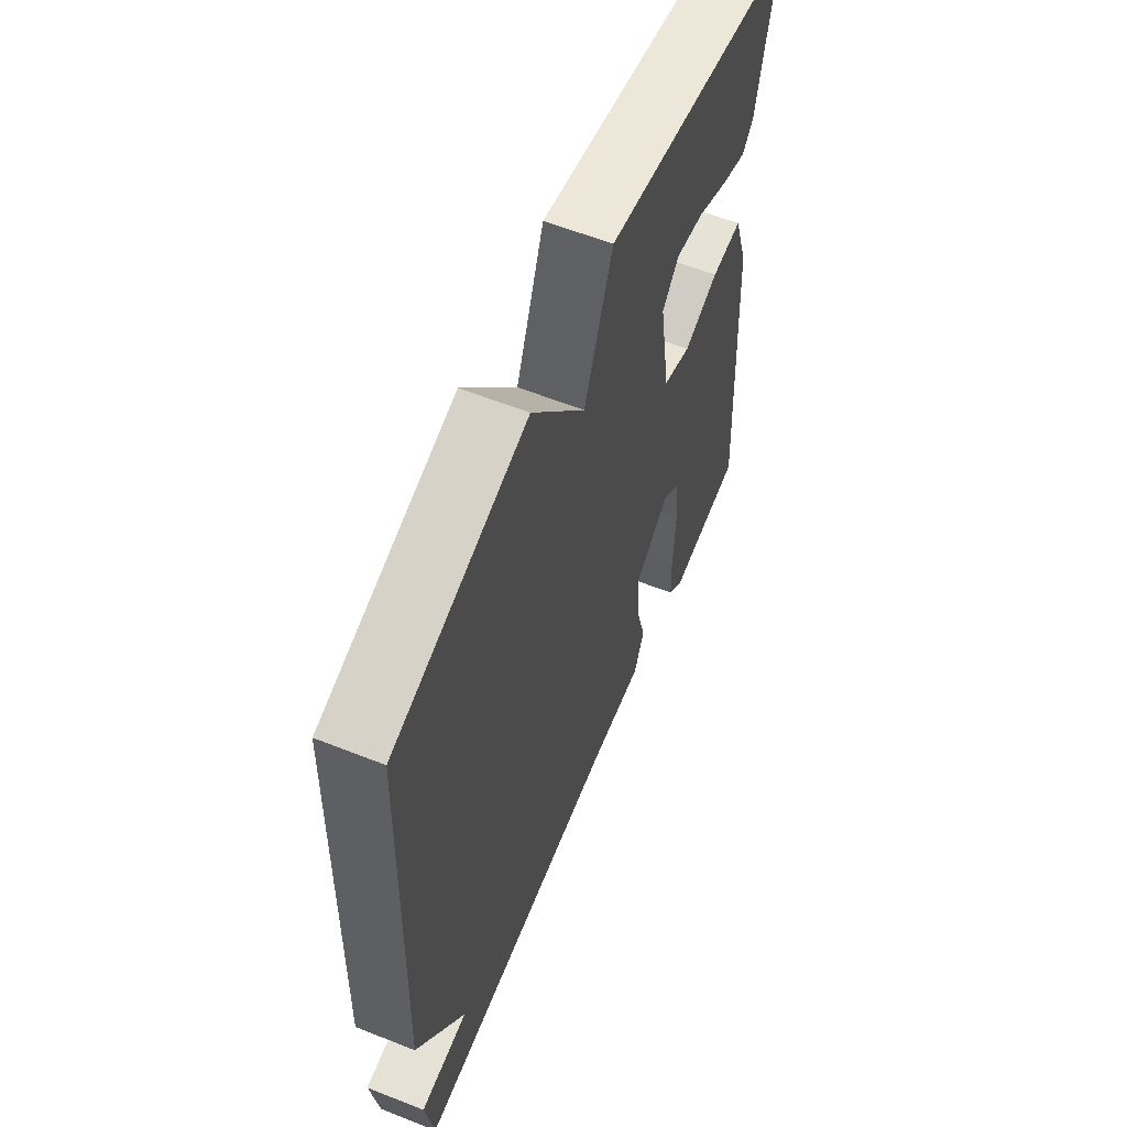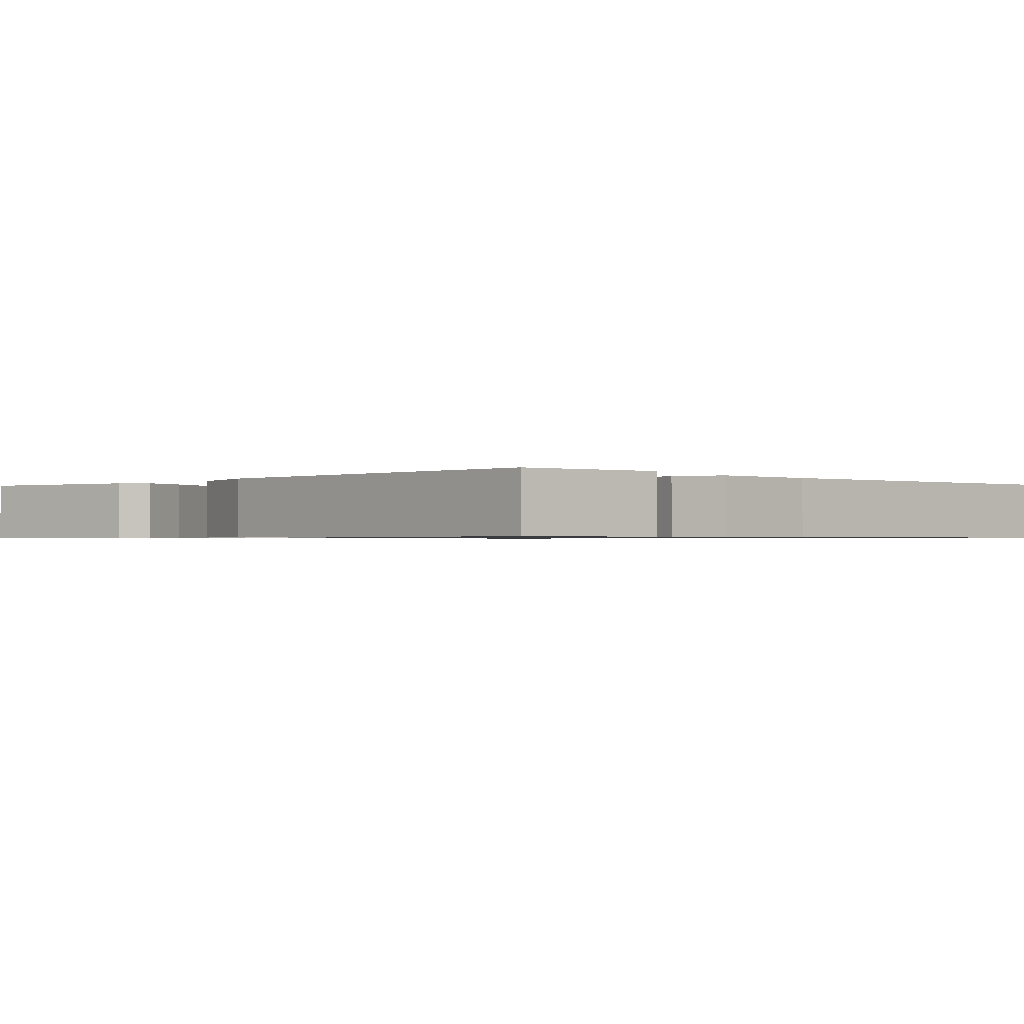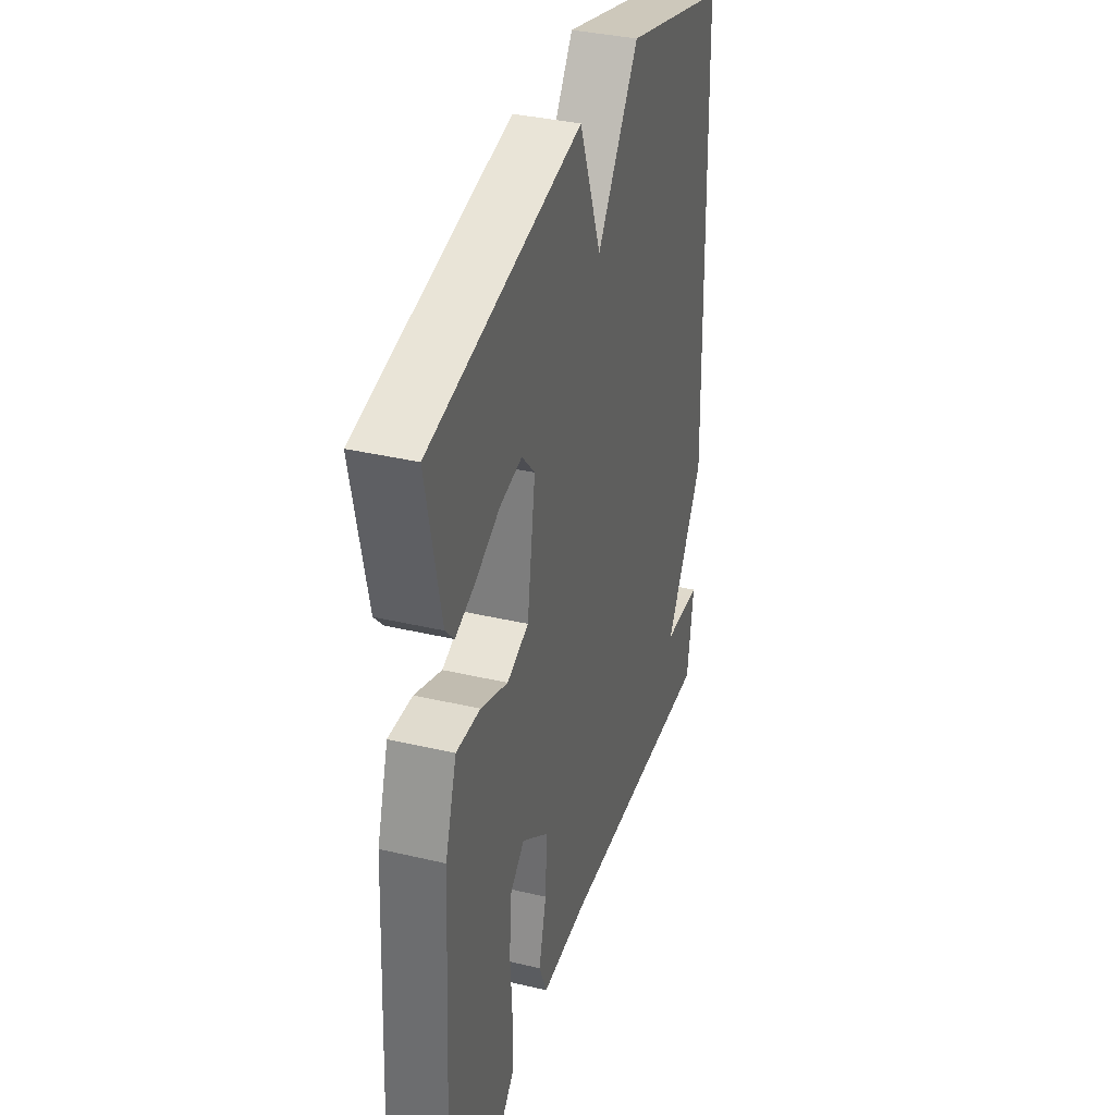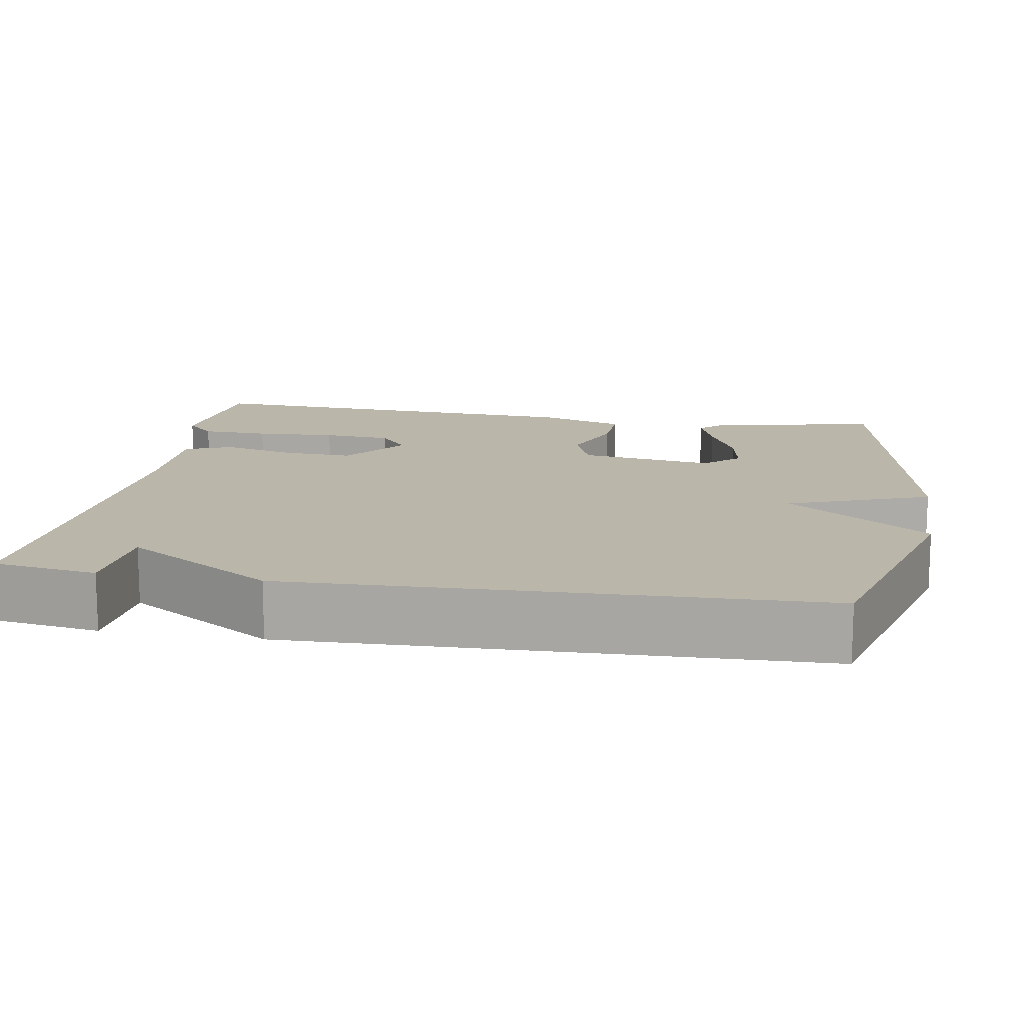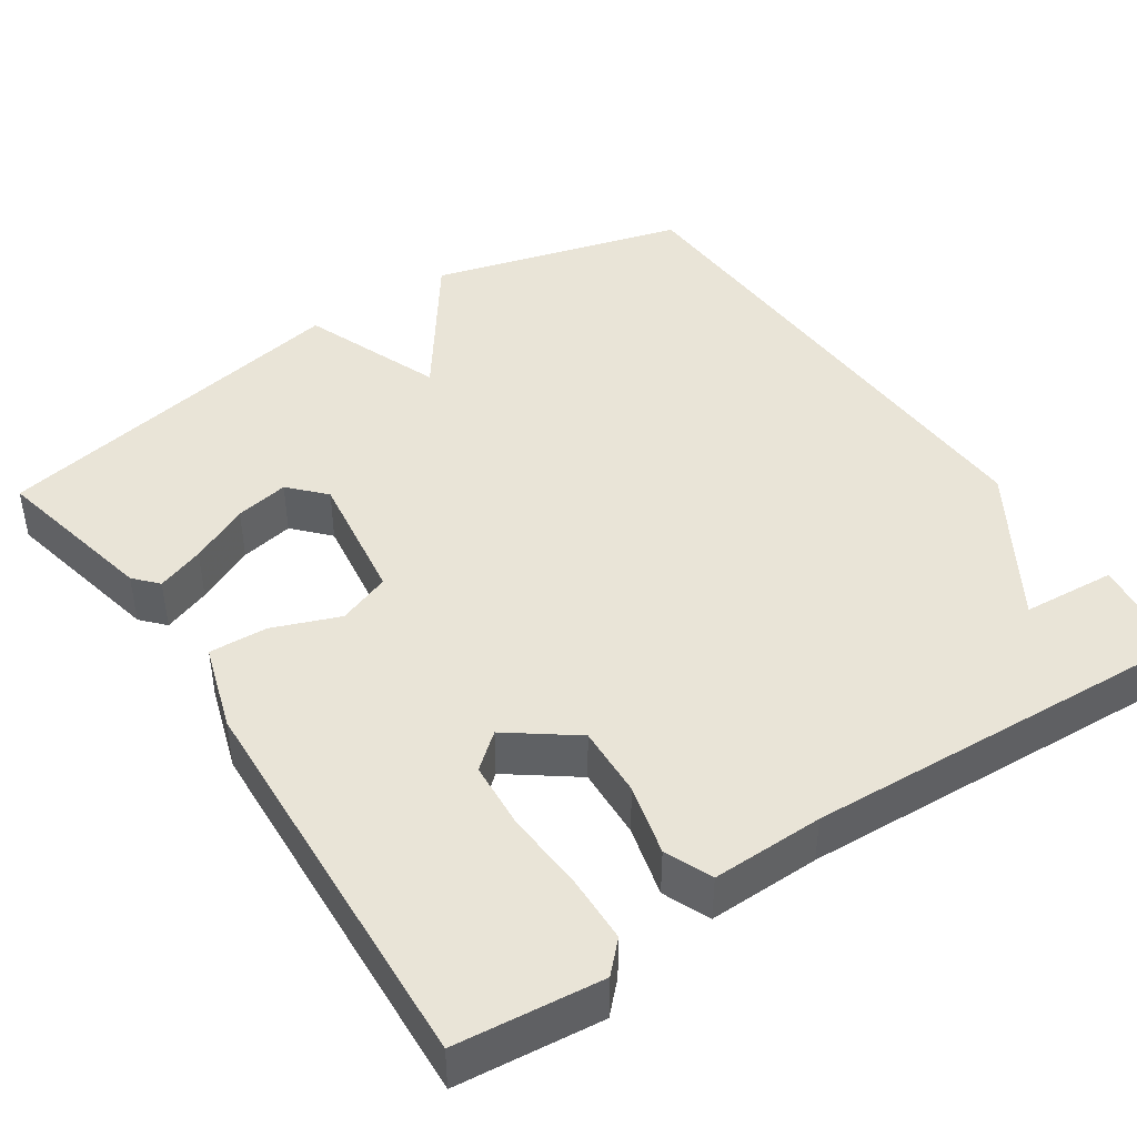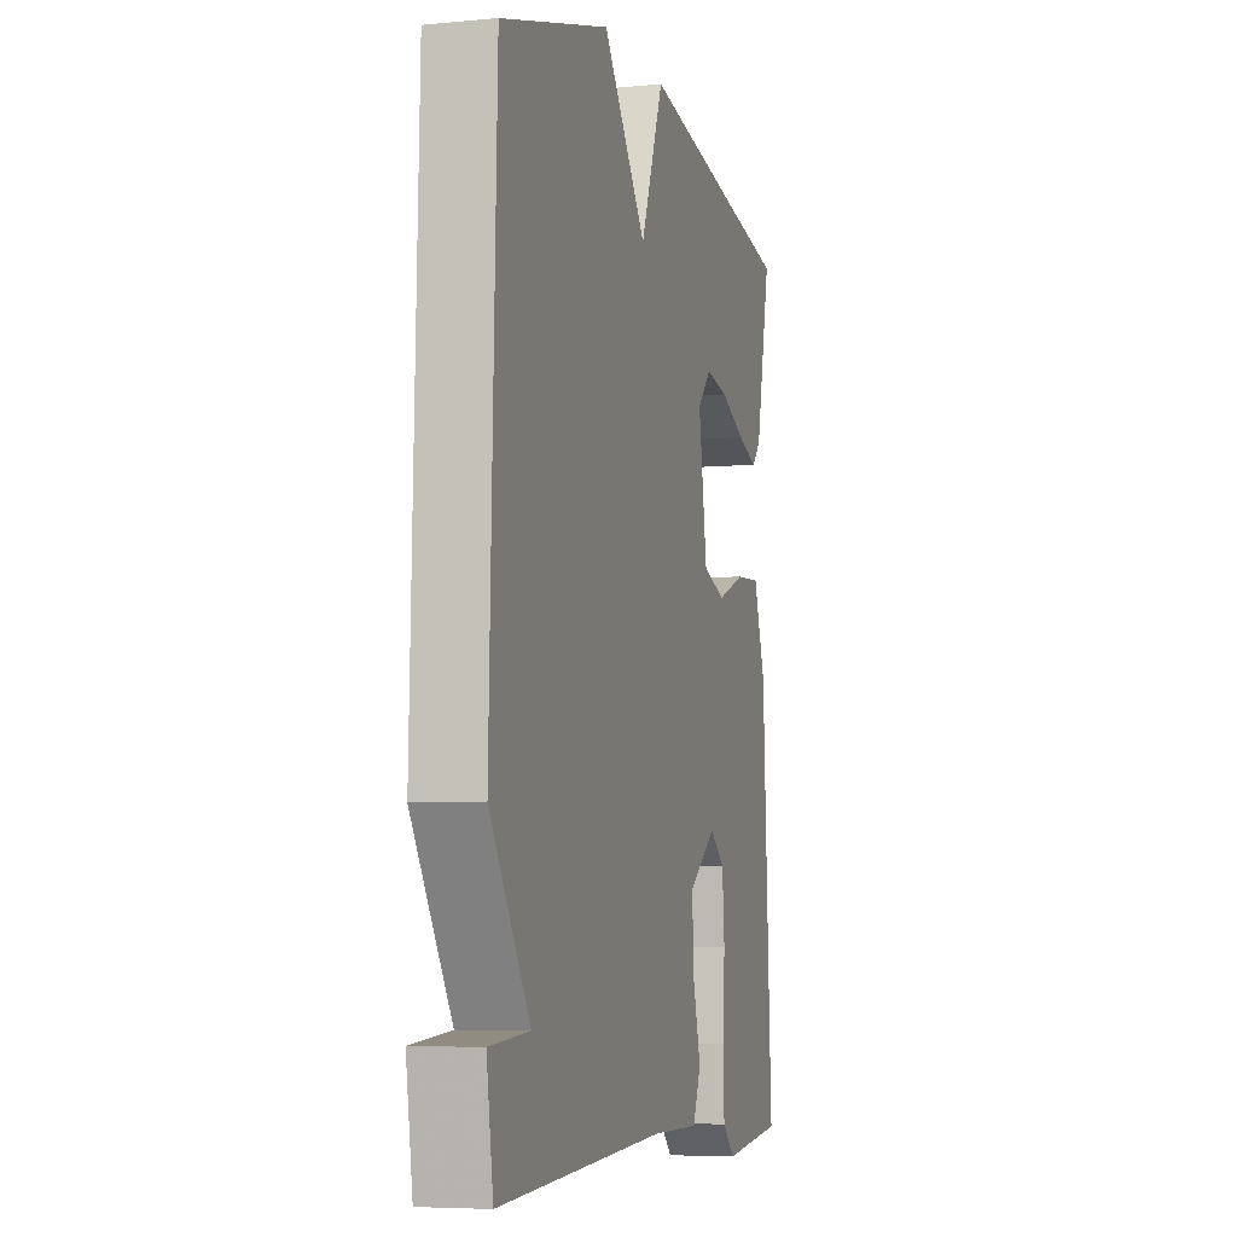
<metadata>
{"format":"obj","ext":"obj","renderer":"f3d","projection":"perspective","resolution":1024,"background":"white","views":[{"elev":60.1,"azim":-67.9,"up":"+Z"},{"elev":-0.8,"azim":135.7,"up":"+Y"},{"elev":36.2,"azim":107.1,"up":"+Z"},{"elev":13.9,"azim":-80.4,"up":"+Y"},{"elev":43.5,"azim":145.9,"up":"+Y"},{"elev":-5.9,"azim":-73.9,"up":"+Z"}]}
</metadata>
<code>
v -0.5 0.07 -0.5
v -0.52 0.07 -0.368
v -0.4 0.07 -0.359
v -0.52 0.07 -0.168
v -0.5 0.07 0.5
v -0.174 0.07 0.59
v -0.043 0.07 0.409
v 0.026 0.07 0.59
v 0.5 0.07 0.5
v 0.455 0.07 0.285
v 0.428 0.07 0.255
v 0.367 0.07 0.277
v 0.291 0.07 0.313
v 0.222 0.07 0.326
v 0.181 0.07 0.281
v 0.207 0.07 0.11
v 0.275 0.07 0.085
v 0.36 0.07 0.118
v 0.435 0.07 0.122
v 0.471 0.07 0.011
v 0.5 0.07 -0.5
v 0.315 0.07 -0.52
v 0.278 0.07 -0.483
v 0.275 0.07 -0.397
v 0.281 0.07 -0.294
v 0.274 0.07 -0.207
v 0.229 0.07 -0.17
v 0.145 0.07 -0.233
v 0.15 0.07 -0.325
v 0.174 0.07 -0.416
v 0.149 0.07 -0.476
v 0.006 0.07 -0.474
v -0.5 0 -0.5
v -0.52 0 -0.368
v -0.4 0 -0.359
v -0.52 0 -0.168
v -0.5 0 0.5
v -0.174 0 0.59
v -0.043 0 0.409
v 0.026 0 0.59
v 0.5 0 0.5
v 0.455 0 0.285
v 0.428 0 0.255
v 0.367 0 0.277
v 0.291 0 0.313
v 0.222 0 0.326
v 0.181 0 0.281
v 0.207 0 0.11
v 0.275 0 0.085
v 0.36 0 0.118
v 0.435 0 0.122
v 0.471 0 0.011
v 0.5 0 -0.5
v 0.315 0 -0.52
v 0.278 0 -0.483
v 0.275 0 -0.397
v 0.281 0 -0.294
v 0.274 0 -0.207
v 0.229 0 -0.17
v 0.145 0 -0.233
v 0.15 0 -0.325
v 0.174 0 -0.416
v 0.149 0 -0.476
v 0.006 0 -0.474
f 29 30 31 32
f 28 29 32 1
f 27 28 1
f 23 24 25
f 22 23 25
f 21 22 25
f 20 21 25
f 19 20 25
f 18 19 25
f 17 18 25 26
f 16 17 26 27
f 11 12 13
f 10 11 13
f 9 10 13
f 8 9 13
f 7 8 13 14
f 5 6 7
f 4 5 7
f 3 4 7
f 1 2 3
f 27 1 3
f 16 27 3
f 15 16 3
f 7 14 15
f 3 7 15
f 64 63 62 61
f 33 64 61 60
f 33 60 59
f 57 56 55
f 57 55 54
f 57 54 53
f 57 53 52
f 57 52 51
f 57 51 50
f 58 57 50 49
f 59 58 49 48
f 45 44 43
f 45 43 42
f 45 42 41
f 45 41 40
f 46 45 40 39
f 39 38 37
f 39 37 36
f 39 36 35
f 35 34 33
f 35 33 59
f 35 59 48
f 35 48 47
f 47 46 39
f 47 39 35
f 1 33 34 2
f 2 34 35 3
f 3 35 36 4
f 4 36 37 5
f 5 37 38 6
f 6 38 39 7
f 7 39 40 8
f 8 40 41 9
f 9 41 42 10
f 10 42 43 11
f 11 43 44 12
f 12 44 45 13
f 13 45 46 14
f 14 46 47 15
f 15 47 48 16
f 16 48 49 17
f 17 49 50 18
f 18 50 51 19
f 19 51 52 20
f 20 52 53 21
f 21 53 54 22
f 22 54 55 23
f 23 55 56 24
f 24 56 57 25
f 25 57 58 26
f 26 58 59 27
f 27 59 60 28
f 28 60 61 29
f 29 61 62 30
f 30 62 63 31
f 31 63 64 32
f 32 64 33 1

</code>
